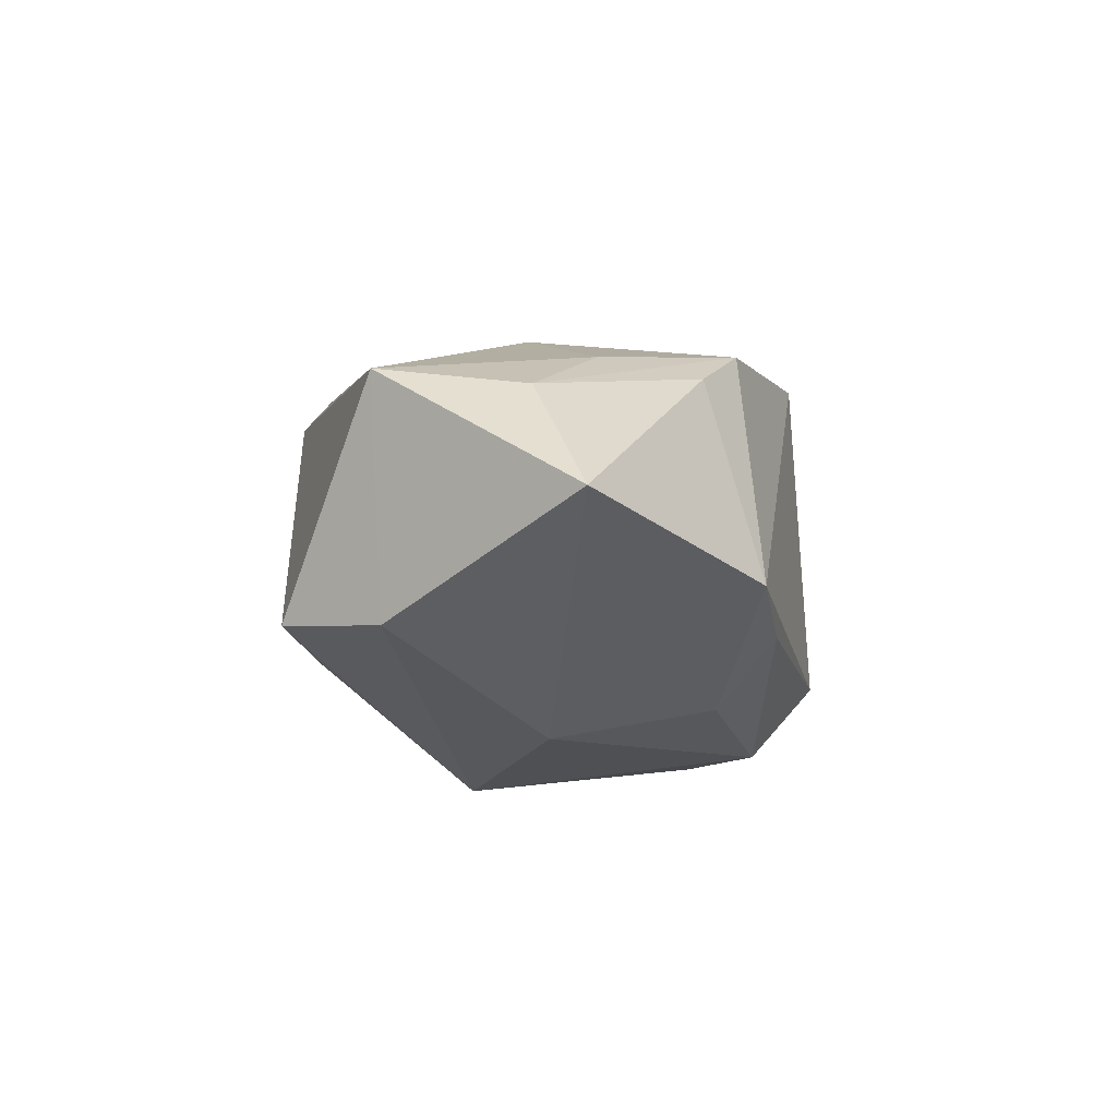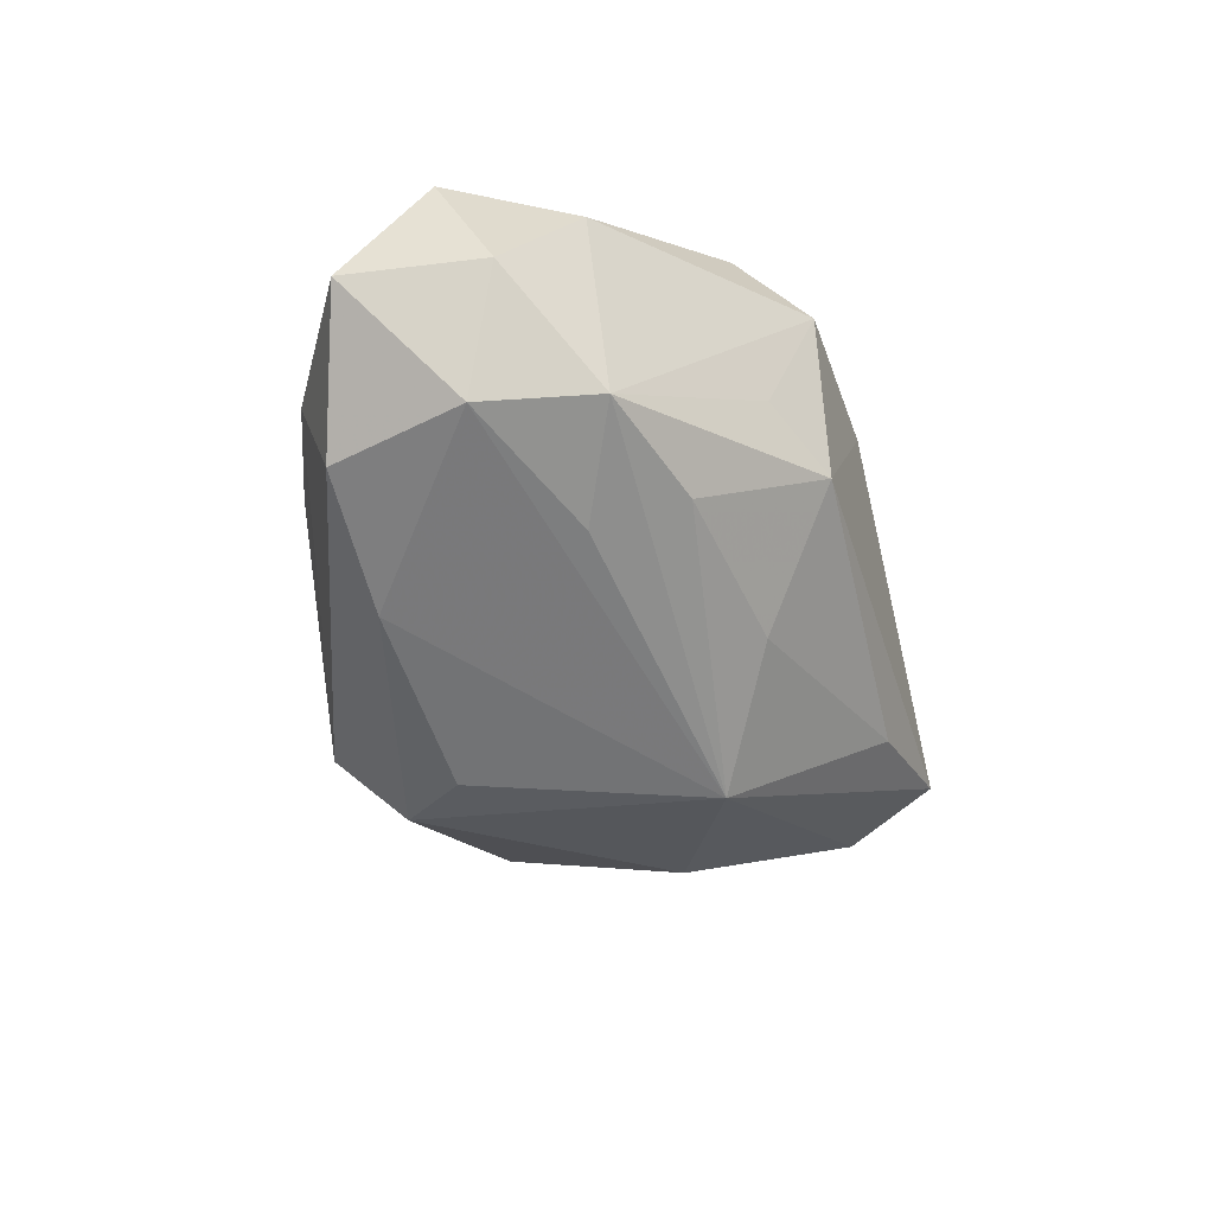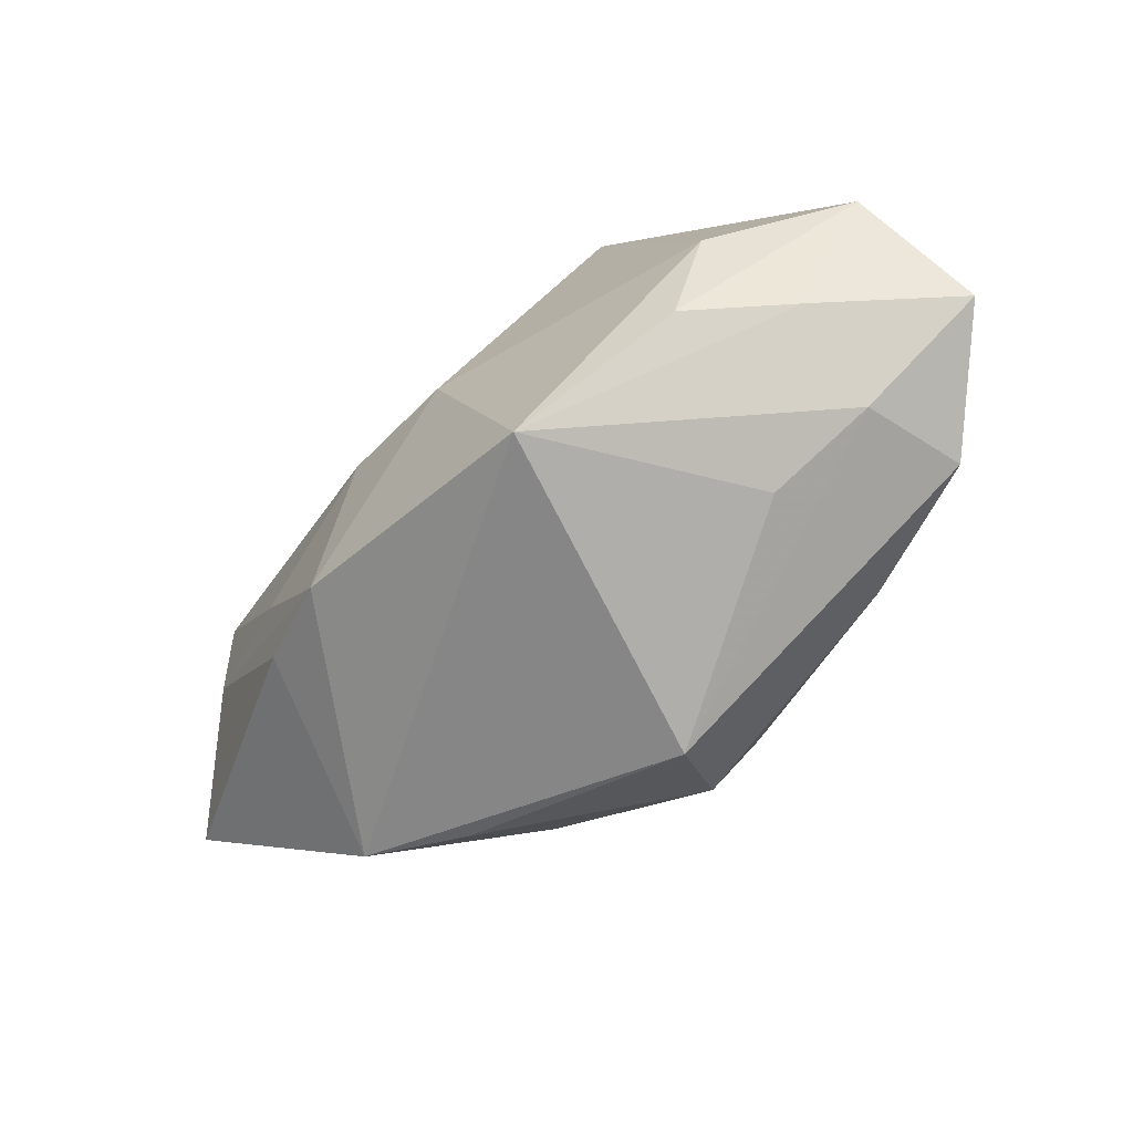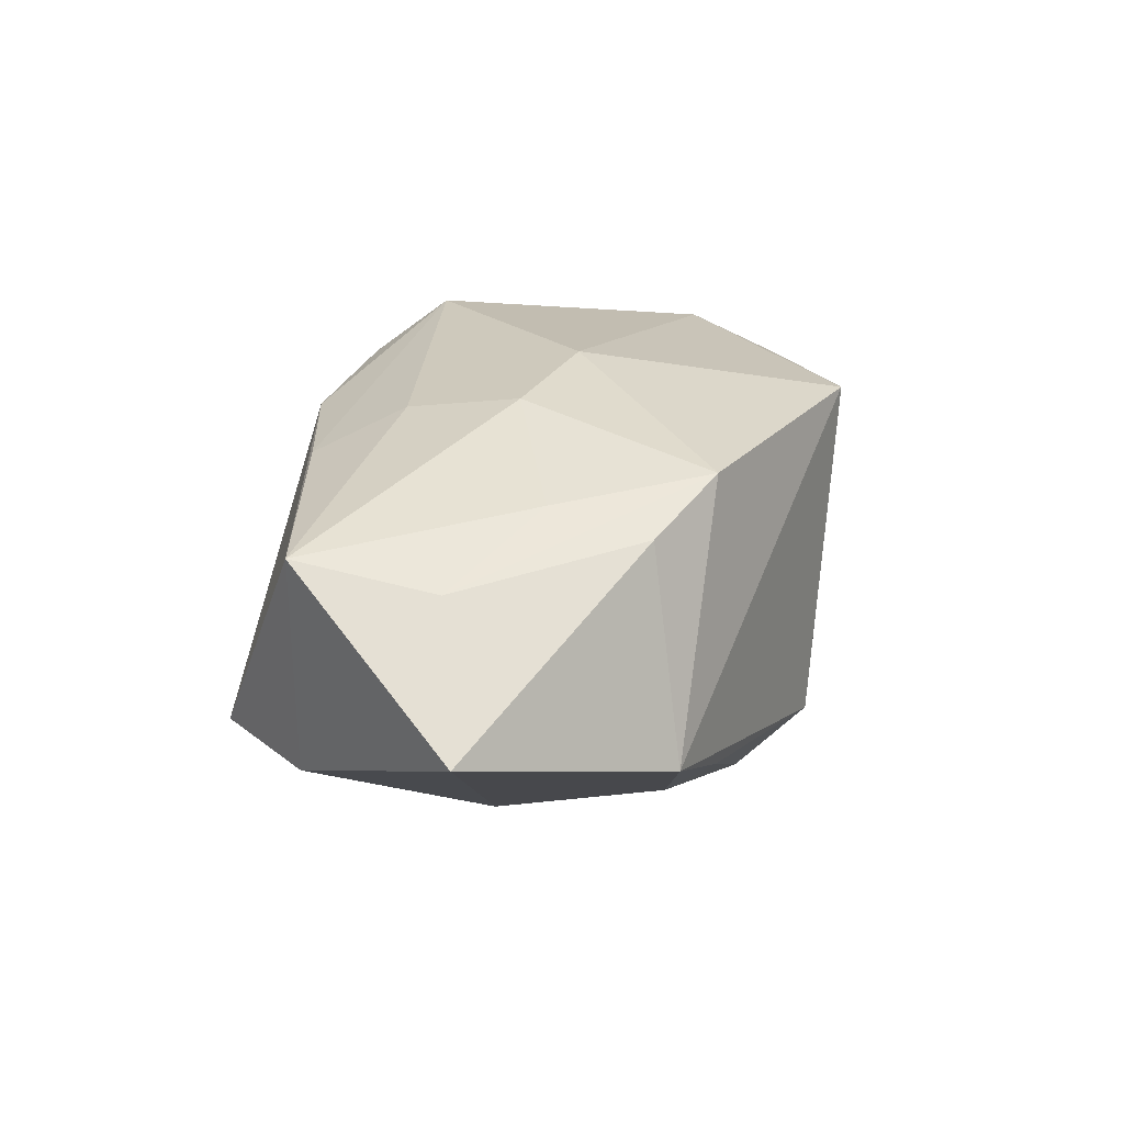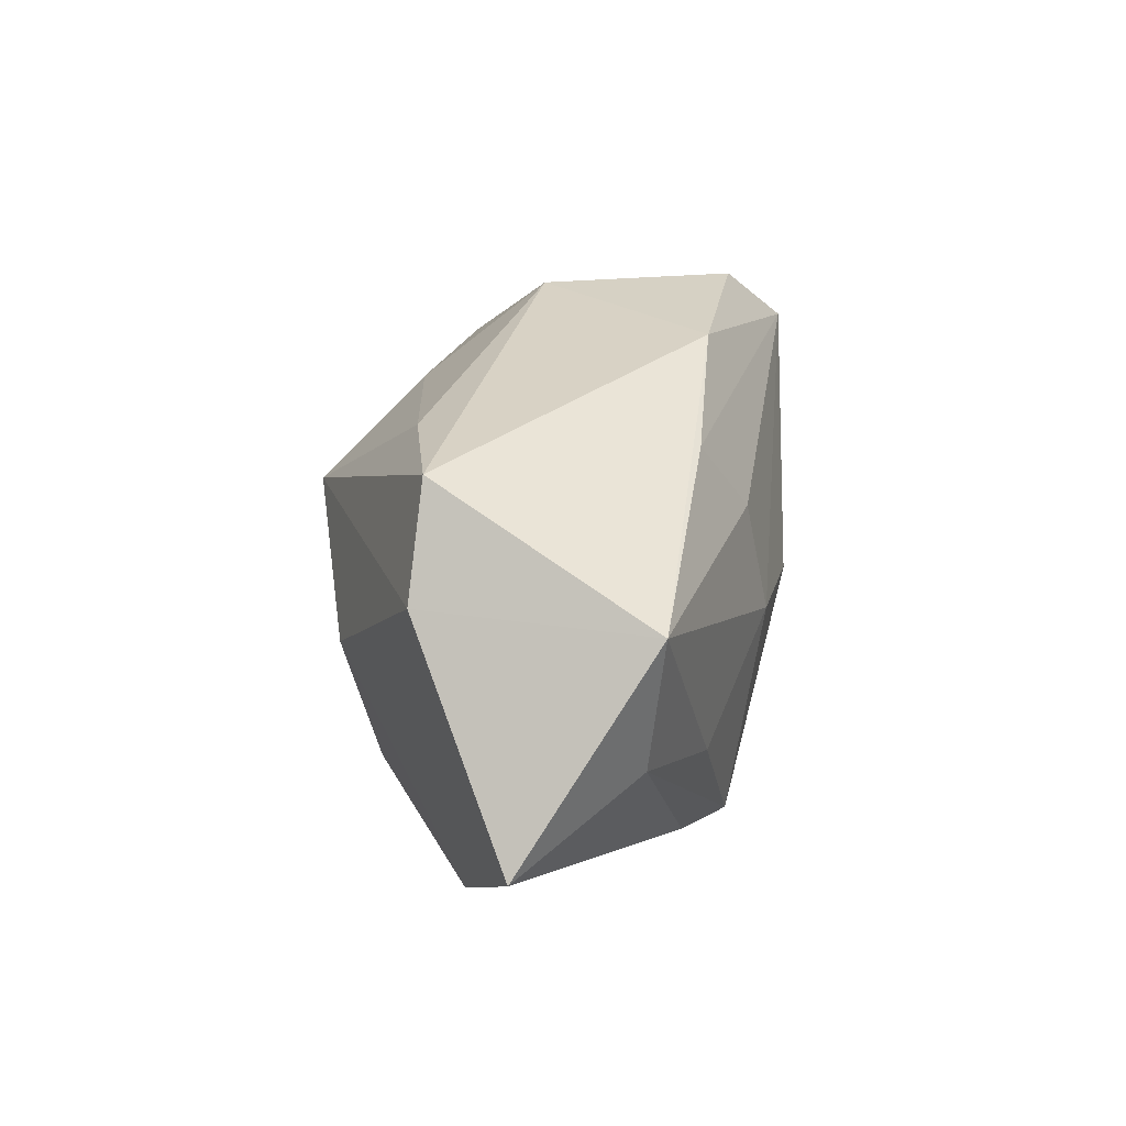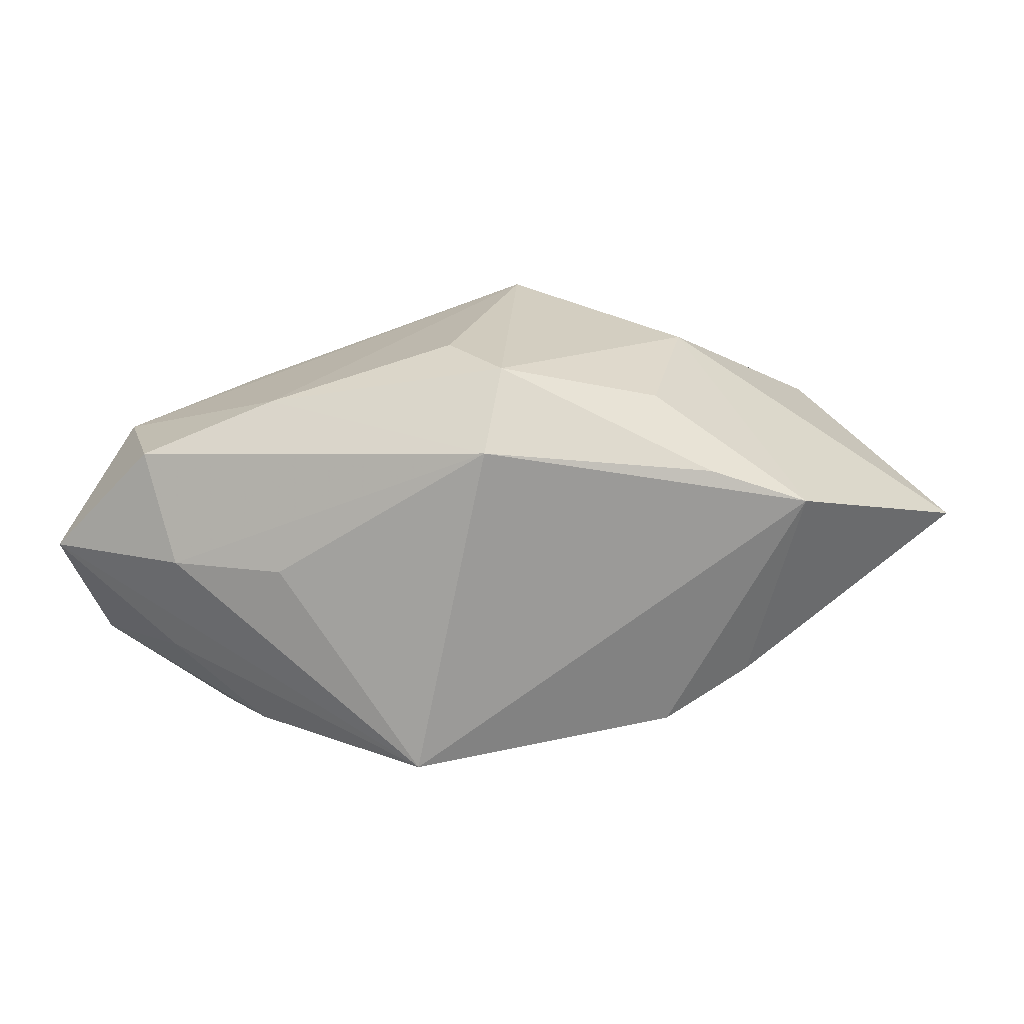
<metadata>
{"format":"obj","ext":"obj","renderer":"f3d","projection":"perspective","resolution":1024,"background":"white","views":[{"elev":9.9,"azim":-92.6,"up":"+Z"},{"elev":-55.9,"azim":104.0,"up":"+Z"},{"elev":-71.5,"azim":55.6,"up":"+Y"},{"elev":38.9,"azim":-78.1,"up":"+Z"},{"elev":33.7,"azim":-67.5,"up":"+Y"},{"elev":-73.3,"azim":-163.0,"up":"+Y"}]}
</metadata>
<code>
v 0.01566 -0.01416 -0.02144
v 0.02893 0.00779 -0.01848
v 0.02888 -0.0175 -0.009829
v -0.01924 -0.01344 -0.01116
v 0.002542 0.01445 -0.01613
v 0.0356 0.007485 -0.001127
v -0.006387 -0.01853 -0.01908
v -0.04457 -0.0003547 0.01284
v 0.03198 -0.002396 -0.0207
v -0.003049 -0.02459 -0.01331
v 0.02885 -0.01434 -0.02017
v 0.0225 0.01705 0.01212
v 0.01905 -0.02077 -0.006982
v 0.01894 0.003567 -0.02075
v 0.01809 0.01841 -0.005376
v -0.03125 0.0165 0.02063
v -0.03444 0.01586 1.738e-05
v -0.03173 0.003406 0.01939
v -0.01034 0.021 0.01573
v -0.03009 -0.01623 0.002175
v -0.005741 0.01329 0.01866
v -0.02024 -0.01183 0.01865
v -0.02311 0.001676 -0.01263
v 0.01085 0.02206 -0.007337
v -0.01997 -0.002636 0.02058
v 0.01732 0.02306 0.008567
v 0.01794 0.01162 -0.01769
v 0.03902 0.001304 -0.01225
v -0.001967 -0.01282 -0.02144
v 0.0409 -0.01079 -0.01322
v 0.03121 -0.007286 0.00818
v -0.02225 -0.01835 -0.003933
v -0.01722 0.02177 -0.007111
v 0.002659 0.0244 0.01168
v -0.01142 -0.01582 0.01979
v -0.02821 0.0244 -0.001258
v 0.005749 -0.0001288 0.01902
v -0.00544 0.002883 0.02082
v 0.02622 -0.01635 0.007935
v 0.04123 -0.003369 -0.001658
v 0.03255 -0.01407 -0.0009896
v 0.01202 -0.02427 0.01423
v -0.008673 0.008329 -0.02144
f 17 36 43
f 8 16 17
f 17 16 36
f 42 20 10
f 35 20 42
f 37 35 42
f 7 1 10
f 10 1 11
f 38 35 37
f 18 16 8
f 8 17 23
f 23 20 8
f 4 20 23
f 23 17 43
f 43 7 23
f 23 7 4
f 8 20 22
f 22 20 35
f 22 18 8
f 35 18 22
f 43 1 29
f 29 7 43
f 1 7 29
f 32 20 4
f 4 7 32
f 10 20 32
f 32 7 10
f 43 2 14
f 43 36 33
f 30 42 3
f 3 11 30
f 10 11 3
f 25 18 35
f 16 18 25
f 35 38 25
f 25 38 16
f 16 38 21
f 21 19 16
f 9 14 2
f 30 11 9
f 9 11 1
f 9 1 43
f 43 14 9
f 43 33 5
f 26 6 2
f 2 6 28
f 30 9 28
f 28 9 2
f 41 42 30
f 41 39 42
f 13 42 10
f 10 3 13
f 13 3 42
f 24 5 33
f 24 33 36
f 36 16 34
f 16 19 34
f 34 24 36
f 26 24 34
f 6 26 12
f 12 38 37
f 12 21 38
f 26 34 12
f 19 21 12
f 12 34 19
f 27 24 2
f 5 24 27
f 27 2 43
f 43 5 27
f 15 26 2
f 2 24 15
f 15 24 26
f 6 12 40
f 39 41 40
f 40 41 30
f 30 28 40
f 40 28 6
f 39 40 31
f 31 40 12
f 42 39 31
f 31 12 37
f 37 42 31

</code>
